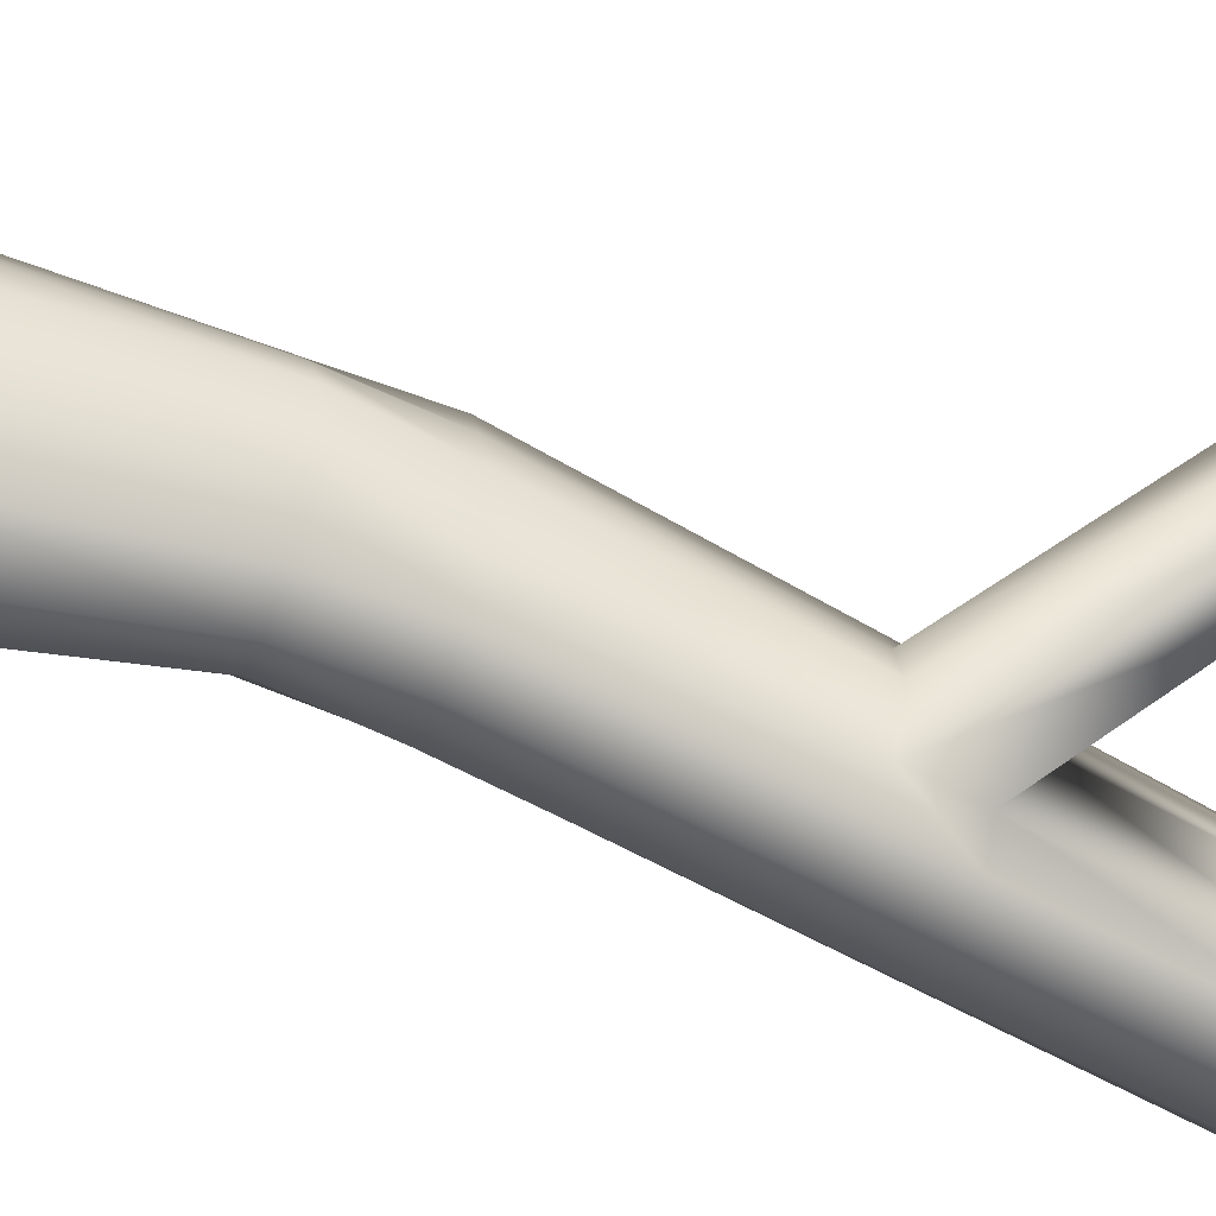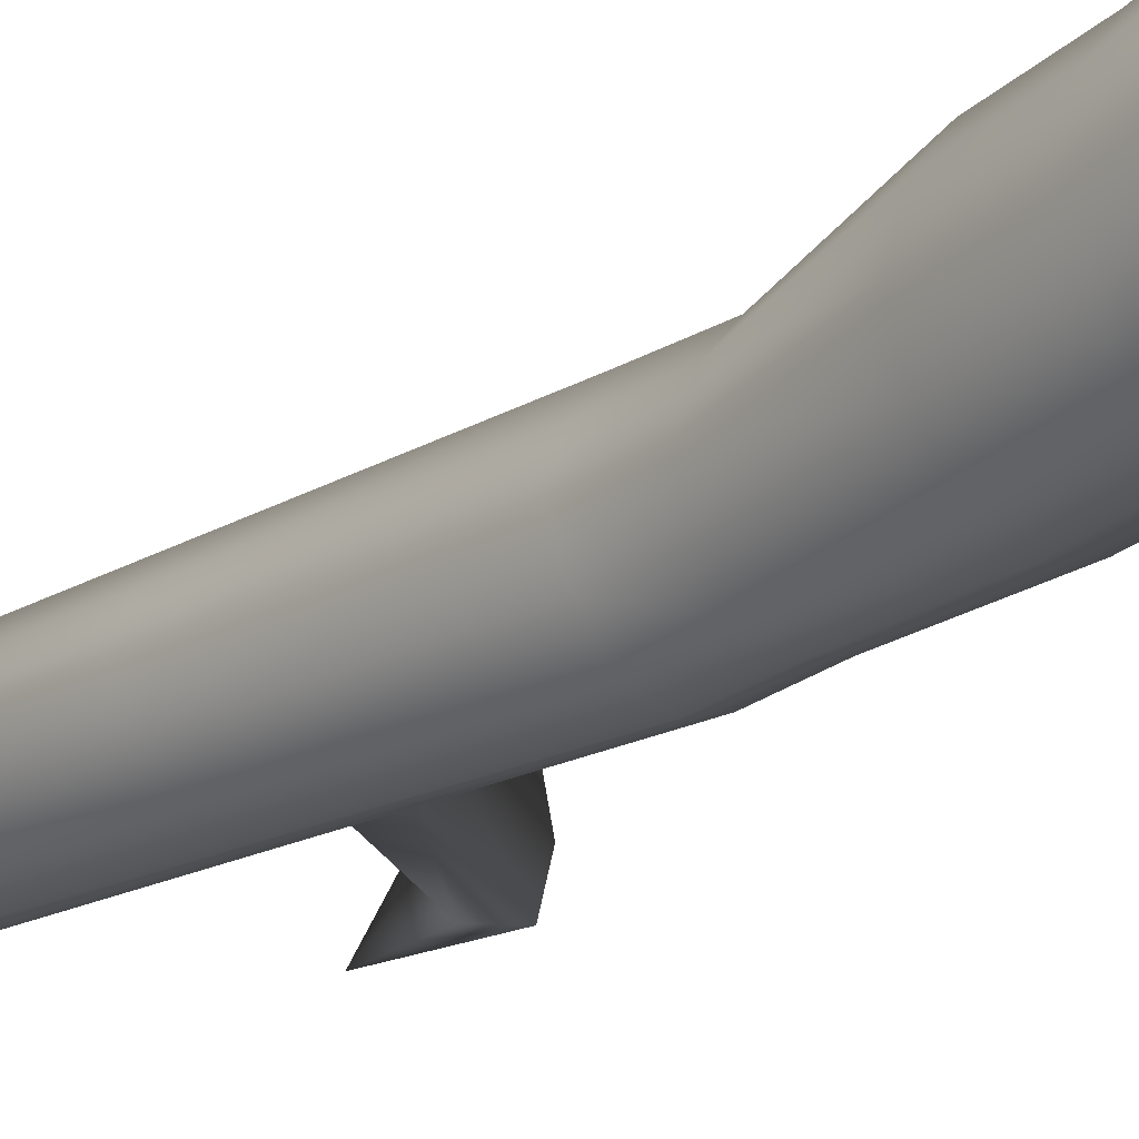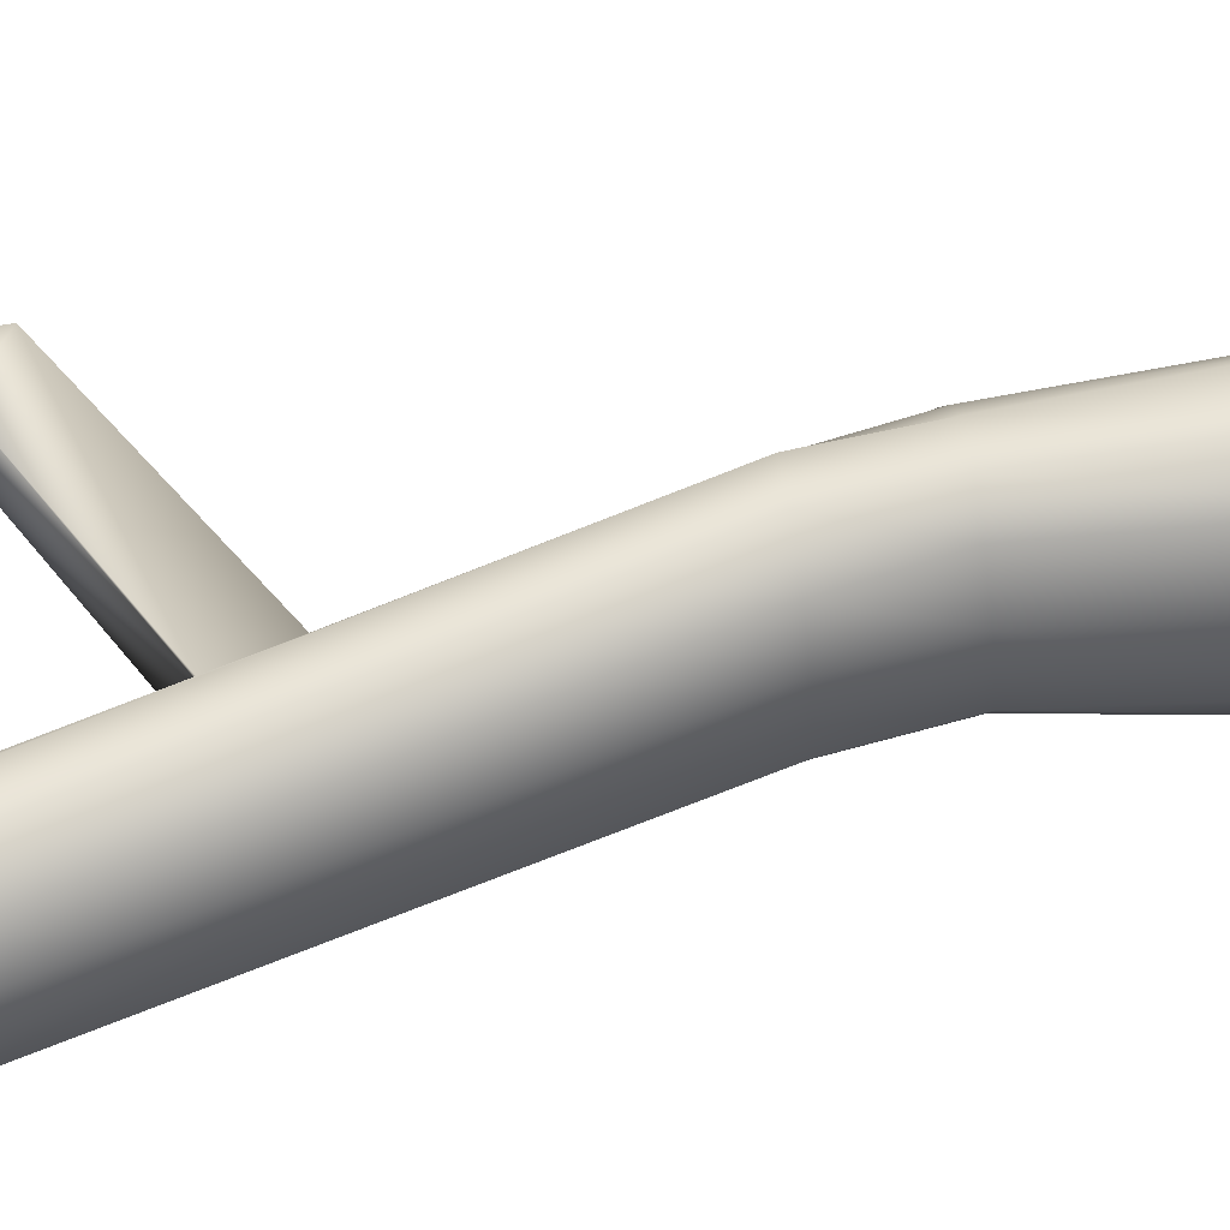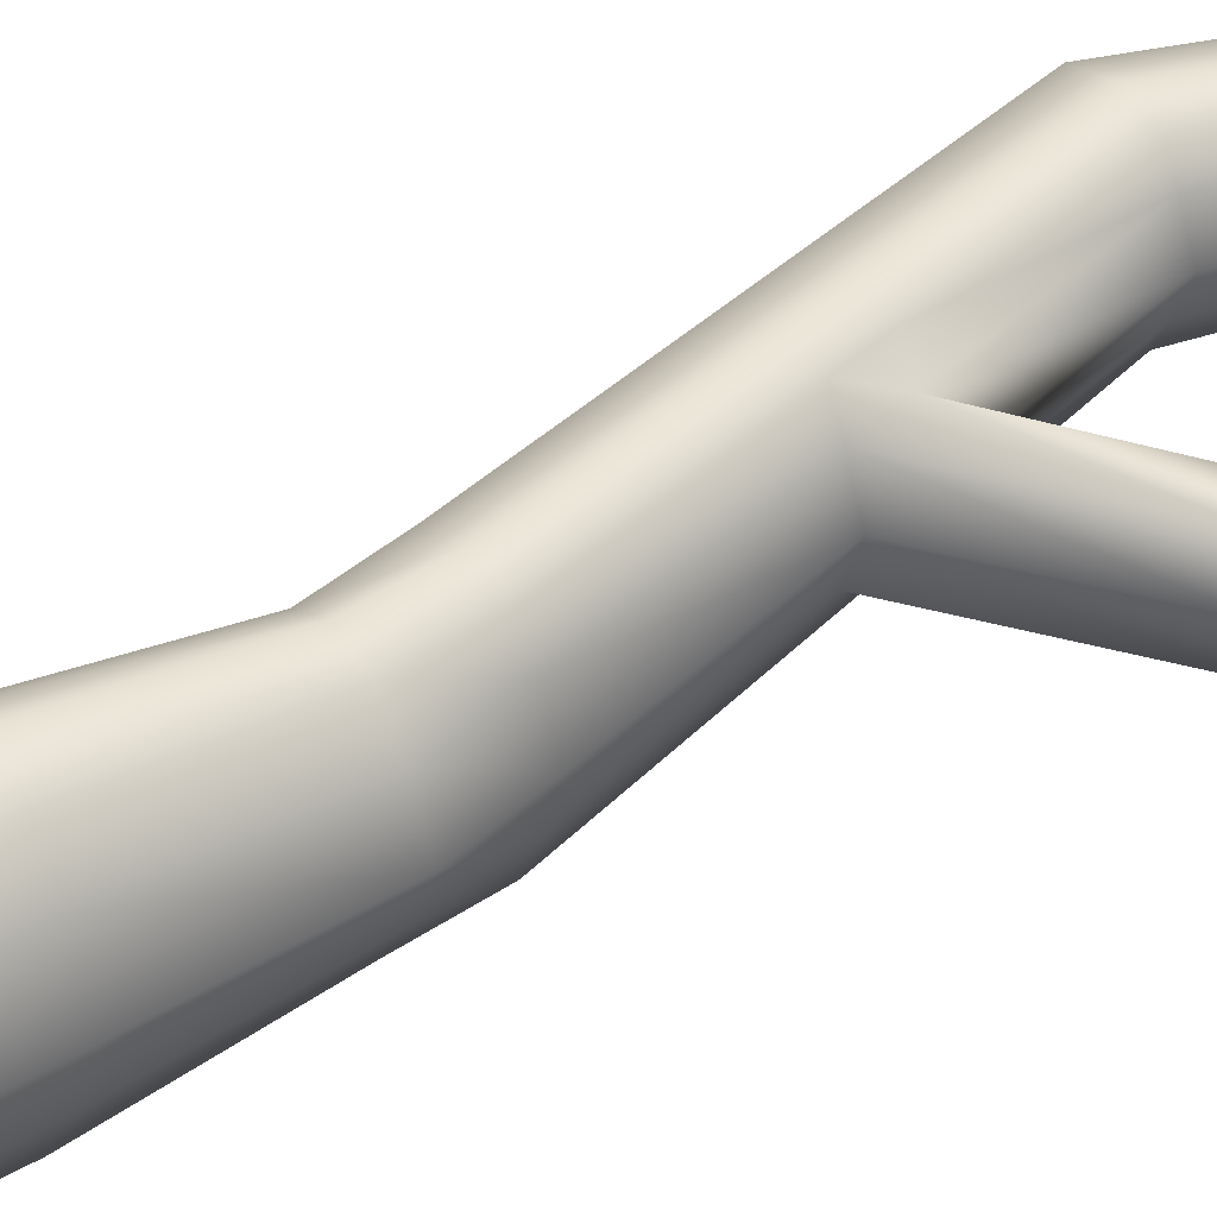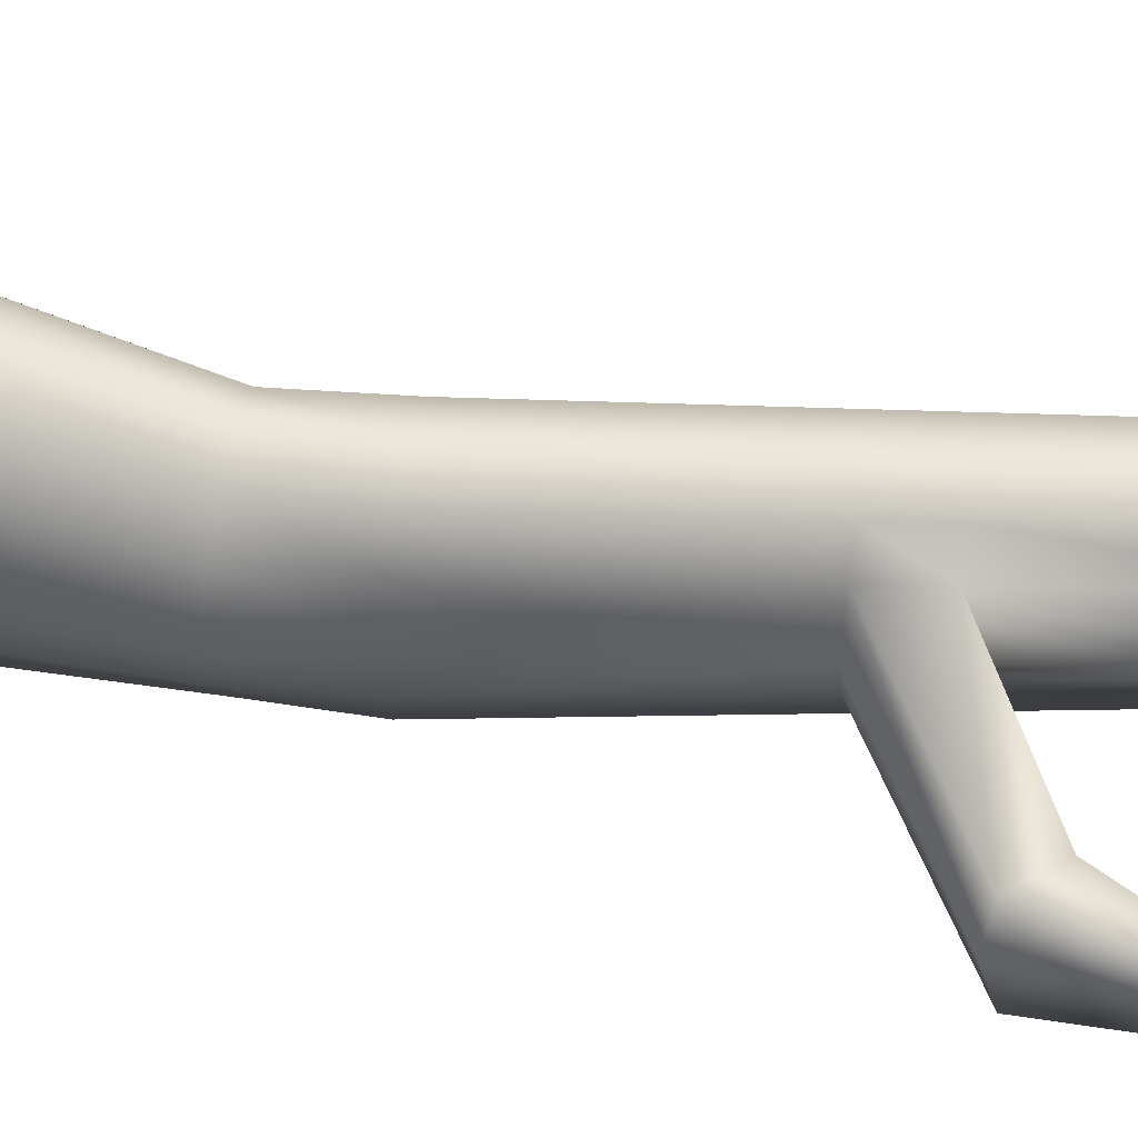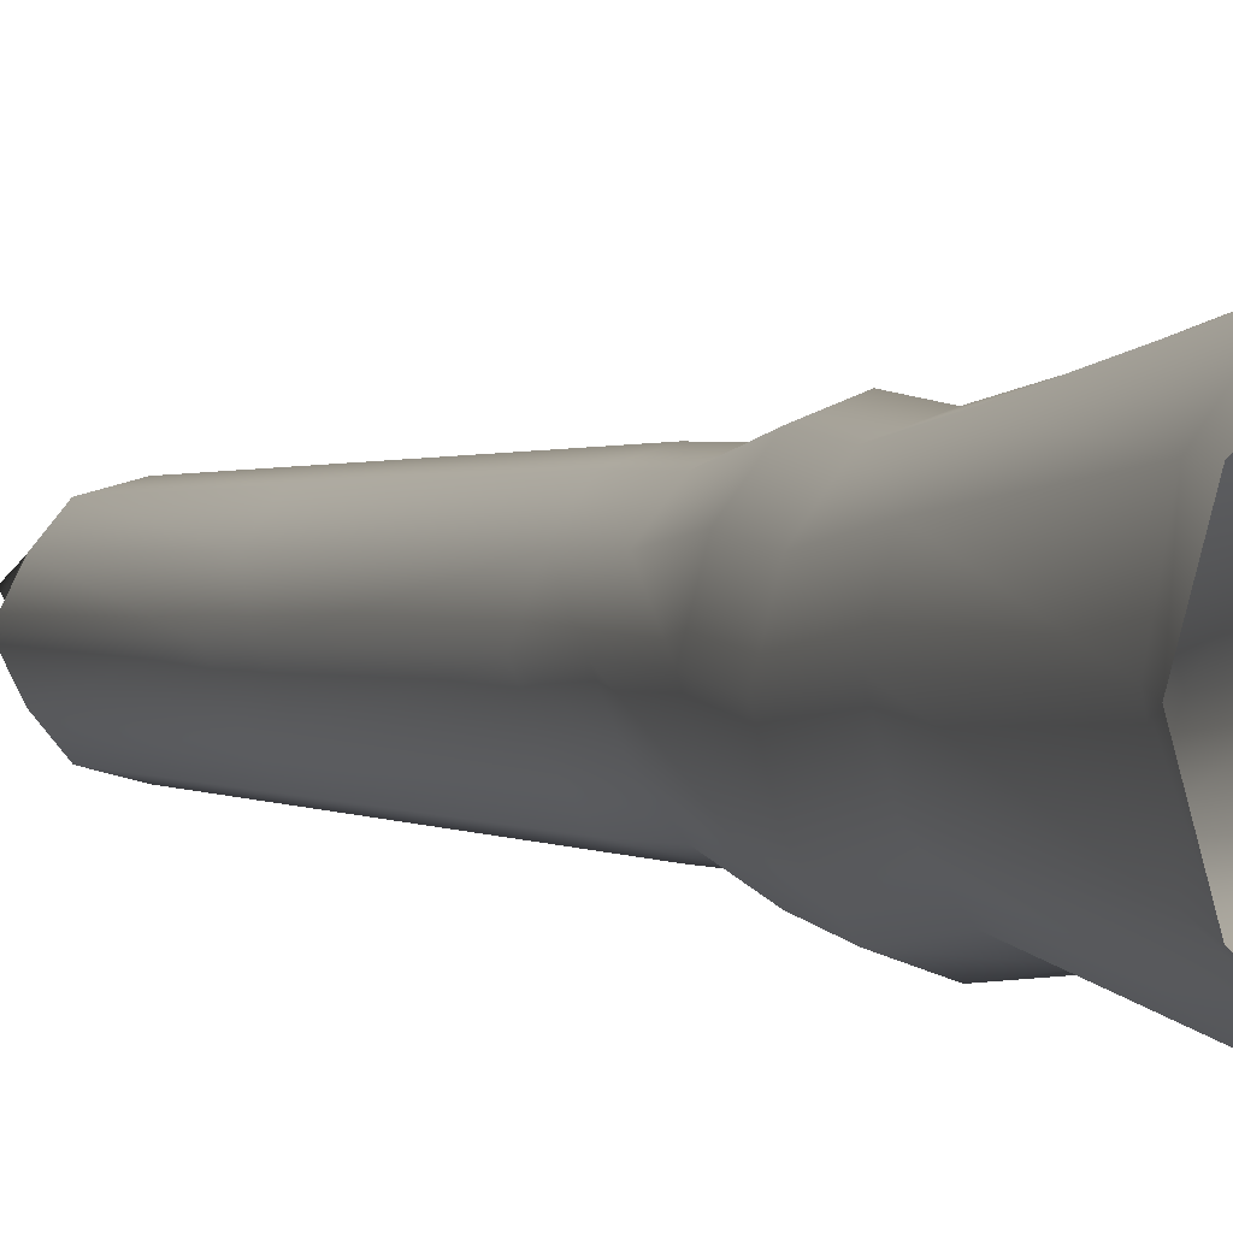
<metadata>
{"format":"obj","ext":"obj","renderer":"f3d","projection":"perspective","resolution":1024,"background":"white","views":[{"elev":-53.3,"azim":71.5,"up":"+Z"},{"elev":-25.2,"azim":-37.3,"up":"+Z"},{"elev":65.7,"azim":-98.6,"up":"+Z"},{"elev":38.9,"azim":52.3,"up":"+Z"},{"elev":49.8,"azim":103.9,"up":"+Z"},{"elev":1.6,"azim":-18.0,"up":"+Z"}]}
</metadata>
<code>
v  34.01 0 -0
v  29.46 0 -16.54
v  22.72 32.23 -16.33
v  29.44 32.23 -0
v  17.01 0 -28.65
v  13.06 32.23 -28.28
v  -0 0 -33.09
v  -0 32.23 -32.66
v  -17.01 0 -28.65
v  -11.55 32.23 -28.28
v  -29.46 0 -16.54
v  -20 32.23 -16.33
v  -34.01 0 -0
v  -23.09 32.23 -0
v  -29.46 0 16.54
v  -20 32.23 16.33
v  -17.01 0 28.65
v  -11.55 32.23 28.28
v  -0 0 33.09
v  -0 32.23 32.66
v  17.01 0 28.65
v  13.06 32.23 28.28
v  29.46 0 16.54
v  22.72 32.23 16.33
v  10.74 83.81 -13.78
v  15.02 83.81 0
v  3.36 83.81 -23.87
v  -7.116 83.81 -23.82
v  -16.69 83.81 -20.69
v  -23.03 83.81 -12.14
v  -26.12 83.81 -0.4503
v  -23.03 83.81 11.24
v  -16.69 83.81 19.79
v  -7.116 83.81 22.92
v  3.36 83.81 23.87
v  10.74 83.81 13.78
v  8.791 114.1 -15.42
v  12.73 114.3 -3.733
v  2.923 113.9 -23.97
v  -6.683 113.8 -27.1
v  -15.51 113.9 -23.97
v  -21.84 114.1 -15.42
v  -24.93 114.3 -3.733
v  -21.84 114.6 7.952
v  -15.51 114.7 16.51
v  -6.683 114.8 19.64
v  2.923 114.7 16.51
v  8.791 114.6 7.952
v  9.371 141.7 -14.06
v  14.07 141.8 -2.369
v  4.569 141.6 -22.61
v  -4.401 141.6 -25.74
v  -12.48 141.6 -22.61
v  -18.82 141.7 -14.06
v  -21.91 141.8 -2.369
v  -18.82 141.9 9.318
v  -12.48 141.9 17.87
v  -4.401 142 21
v  4.569 141.9 17.87
v  9.371 141.9 9.318
v  9.002 179 -12.15
v  13.34 179.1 -2.709
v  4.564 178.9 -19.06
v  -2.322 178.9 -21.59
v  -8.387 178.9 -19.06
v  -13.82 179 -12.15
v  -17.63 179.1 -2.709
v  -13.82 179.1 6.731
v  -8.387 179.2 13.64
v  -2.322 179.2 16.17
v  4.564 179.2 13.64
v  9.002 179.1 6.731
v  6.319 195.9 -12.23
v  9.488 196 -2.792
v  3.438 195.8 -19.14
v  -3.471 195.8 -21.67
v  -11.32 195.8 -19.14
v  -15.94 195.9 -12.23
v  -19.75 196 -2.792
v  -15.94 196.1 6.647
v  -11.32 196.1 13.56
v  -3.471 196.2 16.09
v  3.438 196.1 13.56
v  6.319 196.1 6.647
v  -4.362 240 -11.6
v  -1.193 240.1 -3.009
v  -7.243 239.9 -17.89
v  -14.15 239.9 -20.19
v  -22 239.9 -17.89
v  -26.62 240 -11.6
v  -30.43 240.1 -3.009
v  -26.62 240.1 5.58
v  -22 240.2 11.87
v  -14.15 240.2 14.17
v  -7.243 240.2 11.87
v  -4.362 240.1 5.58
v  -13.72 291.8 -3.263
v  -16.89 291.7 -10.85
v  -1.32 341.8 -9.881
v  1.788 341.9 -3.374
v  -19.77 291.6 -16.41
v  -4.438 341.7 -14.64
v  -26.68 291.6 -18.45
v  -9.784 341.7 -16.39
v  -34.54 291.6 -16.41
v  -16.22 341.7 -14.64
v  -39.15 291.7 -10.85
v  -20.66 341.8 -9.881
v  -42.96 291.8 -3.263
v  -24.79 341.9 -3.374
v  -39.15 291.8 4.328
v  -20.66 342 3.132
v  -34.54 291.9 9.886
v  -16.22 342.1 7.896
v  -26.68 291.9 11.92
v  -9.784 342.1 9.639
v  -19.77 291.9 9.886
v  -4.438 342.1 7.896
v  -16.89 291.8 4.328
v  -1.32 342 3.132
v  -4.745 391.6 -8.335
v  -2.803 391.7 -3.563
v  -6.971 391.6 -11.83
v  -8.826 391.5 -13.11
v  -11.06 391.6 -11.83
v  -13.29 391.6 -8.335
v  -15.61 391.7 -3.563
v  -13.29 391.8 1.209
v  -11.06 391.9 4.702
v  -8.826 391.9 5.981
v  -6.971 391.9 4.702
v  -4.745 391.8 1.209
v  -8.687 424.3 -2.182
v  -9.834 250.6 -17.58
v  -6.952 250.7 -11.44
v  -16.74 250.6 -19.83
v  -24.59 250.6 -17.58
v  -29.21 250.7 -11.44
v  -33.02 250.7 -3.061
v  -29.21 250.8 5.321
v  -24.59 250.9 11.46
v  -16.74 250.9 13.7
v  -9.834 250.9 11.46
v  -6.952 250.8 5.321
v  -3.783 250.7 -3.061
v  23.61 268 -11.99
v  30.22 263.2 -12.15
v  22.55 269.9 -3.144
v  23.42 268.7 5.702
v  30.4 262.5 5.976
v  31.27 261.3 -3.088
v  34.44 303.1 -3.119
o Tree
g Tree
f 1 2 3
f 3 4 1
f 2 5 6
f 6 3 2
f 5 7 8
f 8 6 5
f 7 9 10
f 10 8 7
f 9 11 12
f 12 10 9
f 11 13 14
f 14 12 11
f 13 15 16
f 16 14 13
f 15 17 18
f 18 16 15
f 17 19 20
f 20 18 17
f 19 21 22
f 22 20 19
f 21 23 24
f 24 22 21
f 23 1 4
f 4 24 23
f 4 3 25
f 25 26 4
f 3 6 27
f 27 25 3
f 6 8 28
f 28 27 6
f 8 10 29
f 29 28 8
f 10 12 30
f 30 29 10
f 12 14 31
f 31 30 12
f 14 16 32
f 32 31 14
f 16 18 33
f 33 32 16
f 18 20 34
f 34 33 18
f 20 22 35
f 35 34 20
f 22 24 36
f 36 35 22
f 24 4 26
f 26 36 24
f 26 25 37
f 37 38 26
f 25 27 39
f 39 37 25
f 27 28 40
f 40 39 27
f 28 29 41
f 41 40 28
f 29 30 42
f 42 41 29
f 30 31 43
f 43 42 30
f 31 32 44
f 44 43 31
f 32 33 45
f 45 44 32
f 33 34 46
f 46 45 33
f 34 35 47
f 47 46 34
f 35 36 48
f 48 47 35
f 36 26 38
f 38 48 36
f 38 37 49
f 49 50 38
f 37 39 51
f 51 49 37
f 39 40 52
f 52 51 39
f 40 41 53
f 53 52 40
f 41 42 54
f 54 53 41
f 42 43 55
f 55 54 42
f 43 44 56
f 56 55 43
f 44 45 57
f 57 56 44
f 45 46 58
f 58 57 45
f 46 47 59
f 59 58 46
f 47 48 60
f 60 59 47
f 48 38 50
f 50 60 48
f 50 49 61
f 61 62 50
f 49 51 63
f 63 61 49
f 51 52 64
f 64 63 51
f 52 53 65
f 65 64 52
f 53 54 66
f 66 65 53
f 54 55 67
f 67 66 54
f 55 56 68
f 68 67 55
f 56 57 69
f 69 68 56
f 57 58 70
f 70 69 57
f 58 59 71
f 71 70 58
f 59 60 72
f 72 71 59
f 60 50 62
f 62 72 60
f 62 61 73
f 73 74 62
f 61 63 75
f 75 73 61
f 63 64 76
f 76 75 63
f 64 65 77
f 77 76 64
f 65 66 78
f 78 77 65
f 66 67 79
f 79 78 66
f 67 68 80
f 80 79 67
f 68 69 81
f 81 80 68
f 69 70 82
f 82 81 69
f 70 71 83
f 83 82 70
f 71 72 84
f 84 83 71
f 72 62 74
f 74 84 72
f 73 85 86
f 86 74 73
f 75 87 85
f 85 73 75
f 76 88 87
f 87 75 76
f 77 89 88
f 88 76 77
f 78 90 89
f 89 77 78
f 79 91 90
f 90 78 79
f 80 92 91
f 91 79 80
f 81 93 92
f 92 80 81
f 81 82 94
f 94 93 81
f 82 83 95
f 95 94 82
f 83 84 96
f 96 95 83
f 84 74 86
f 86 96 84
f 97 98 99
f 99 100 97
f 98 101 102
f 102 99 98
f 101 103 104
f 104 102 101
f 103 105 106
f 106 104 103
f 105 107 108
f 108 106 105
f 107 109 110
f 110 108 107
f 109 111 112
f 112 110 109
f 111 113 114
f 114 112 111
f 113 115 116
f 116 114 113
f 115 117 118
f 118 116 115
f 117 119 120
f 120 118 117
f 119 97 100
f 100 120 119
f 100 99 121
f 121 122 100
f 99 102 123
f 123 121 99
f 102 104 124
f 124 123 102
f 104 106 125
f 125 124 104
f 106 108 126
f 126 125 106
f 108 110 127
f 127 126 108
f 110 112 128
f 128 127 110
f 112 114 129
f 129 128 112
f 114 116 130
f 130 129 114
f 116 118 131
f 131 130 116
f 118 120 132
f 132 131 118
f 120 100 122
f 122 132 120
f 122 121 133
f 121 123 133
f 123 124 133
f 124 125 133
f 125 126 133
f 126 127 133
f 127 128 133
f 128 129 133
f 129 130 133
f 130 131 133
f 131 132 133
f 132 122 133
f 134 135 85
f 85 87 134
f 88 136 134
f 134 87 88
f 89 137 136
f 136 88 89
f 90 138 137
f 137 89 90
f 91 139 138
f 138 90 91
f 140 139 91
f 91 92 140
f 141 140 92
f 92 93 141
f 142 141 93
f 93 94 142
f 143 142 94
f 94 95 143
f 144 143 95
f 95 96 144
f 98 97 145
f 145 135 98
f 101 98 135
f 135 134 101
f 136 103 101
f 101 134 136
f 137 105 103
f 103 136 137
f 138 107 105
f 105 137 138
f 139 109 107
f 107 138 139
f 111 109 139
f 139 140 111
f 113 111 140
f 140 141 113
f 115 113 141
f 141 142 115
f 117 115 142
f 142 143 117
f 119 117 143
f 143 144 119
f 97 119 144
f 144 145 97
f 85 135 146
f 146 147 85
f 135 145 148
f 148 146 135
f 145 144 149
f 149 148 145
f 144 96 150
f 150 149 144
f 96 86 151
f 151 150 96
f 86 85 147
f 147 151 86
f 147 146 152
f 146 148 152
f 148 149 152
f 149 150 152
f 150 151 152
f 151 147 152

</code>
